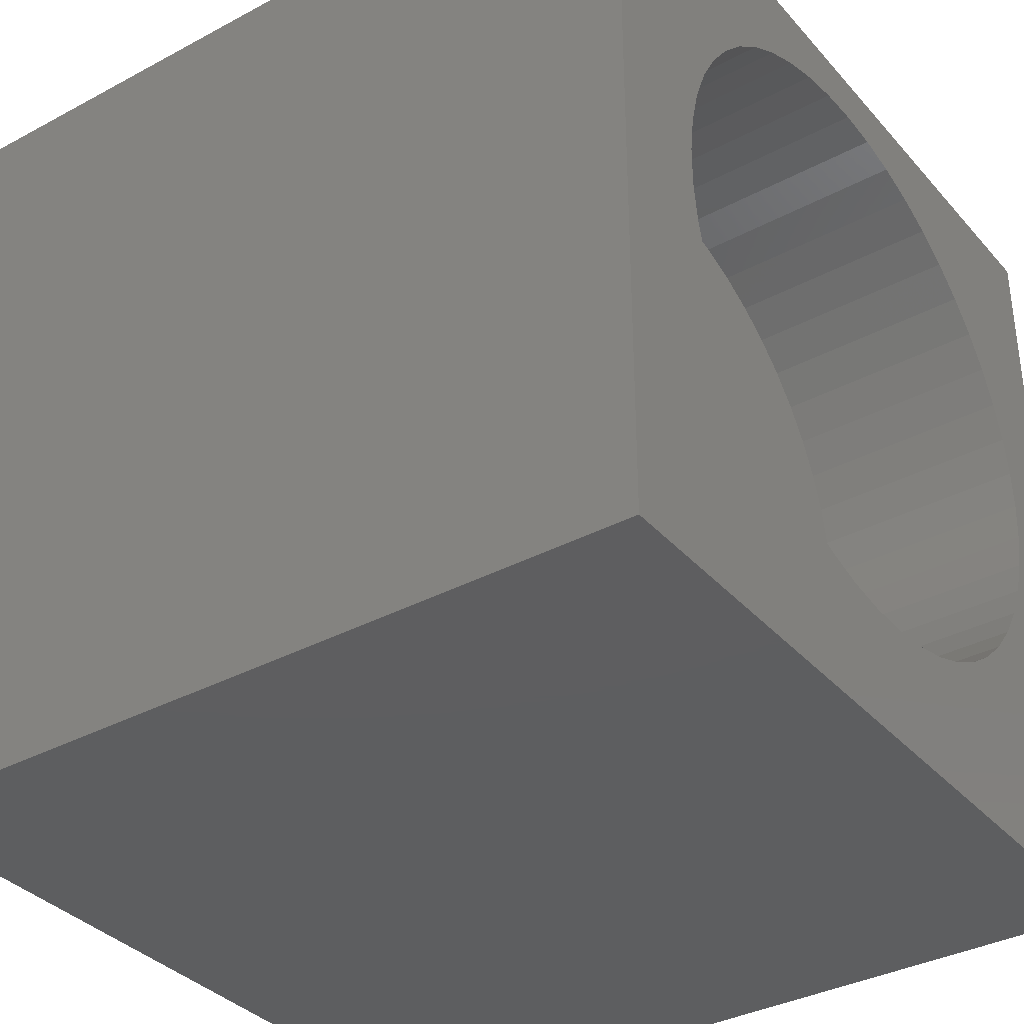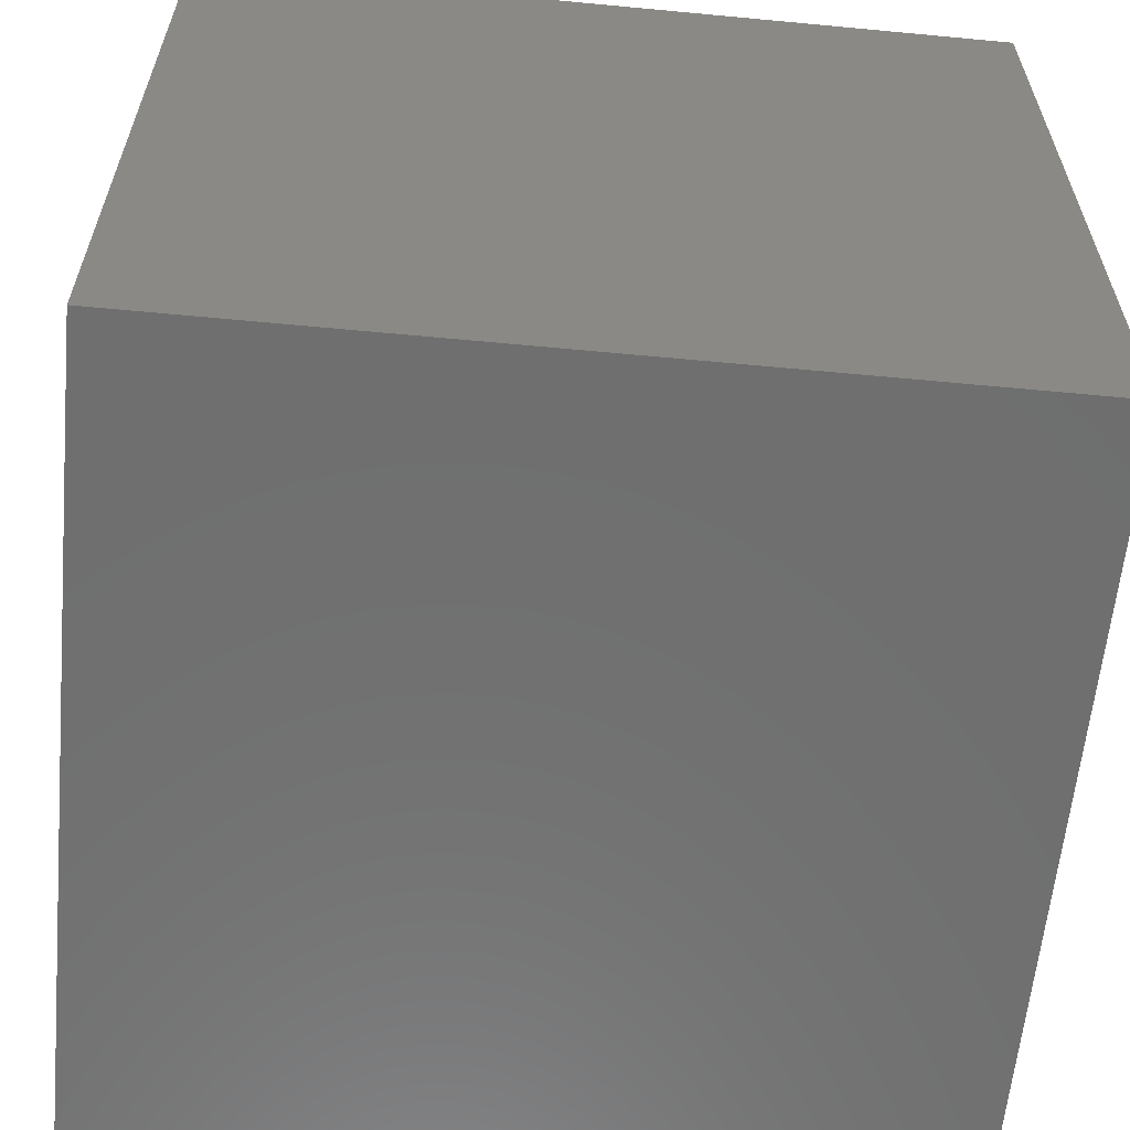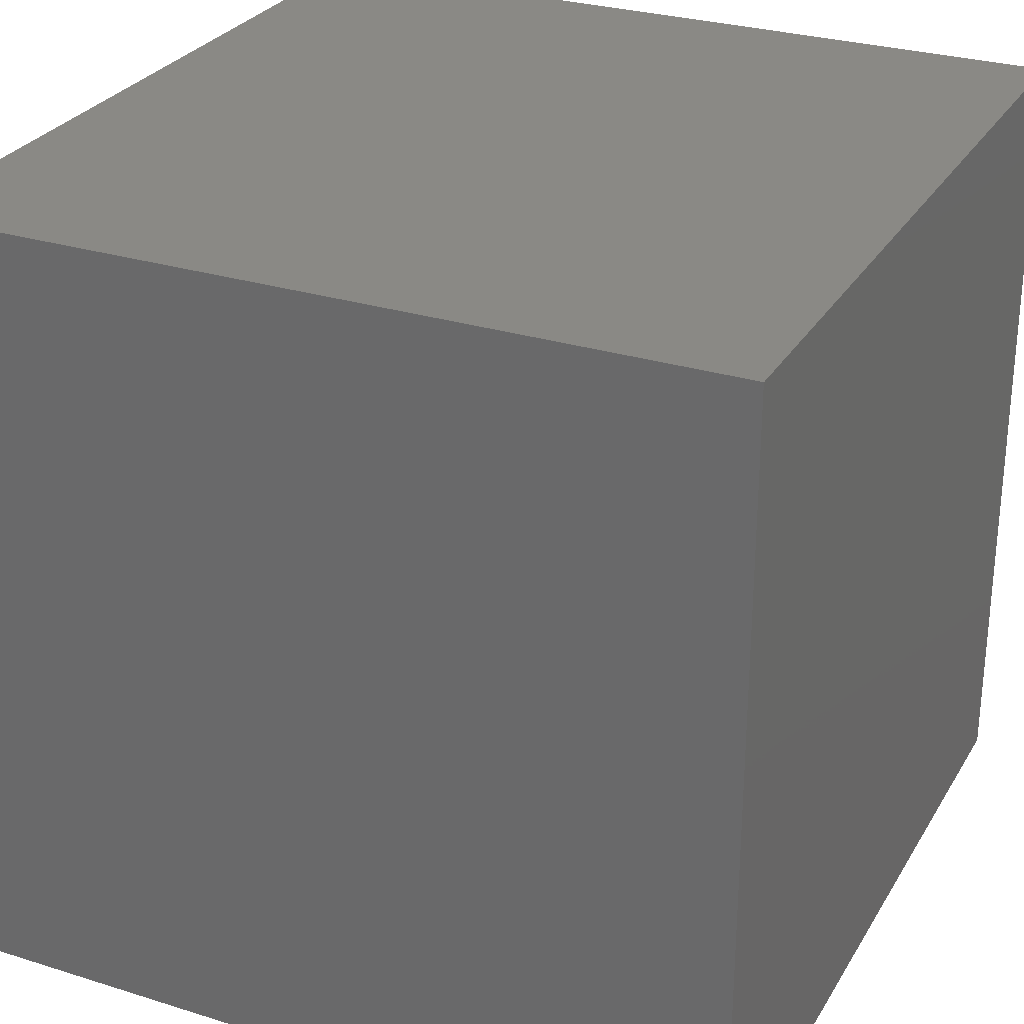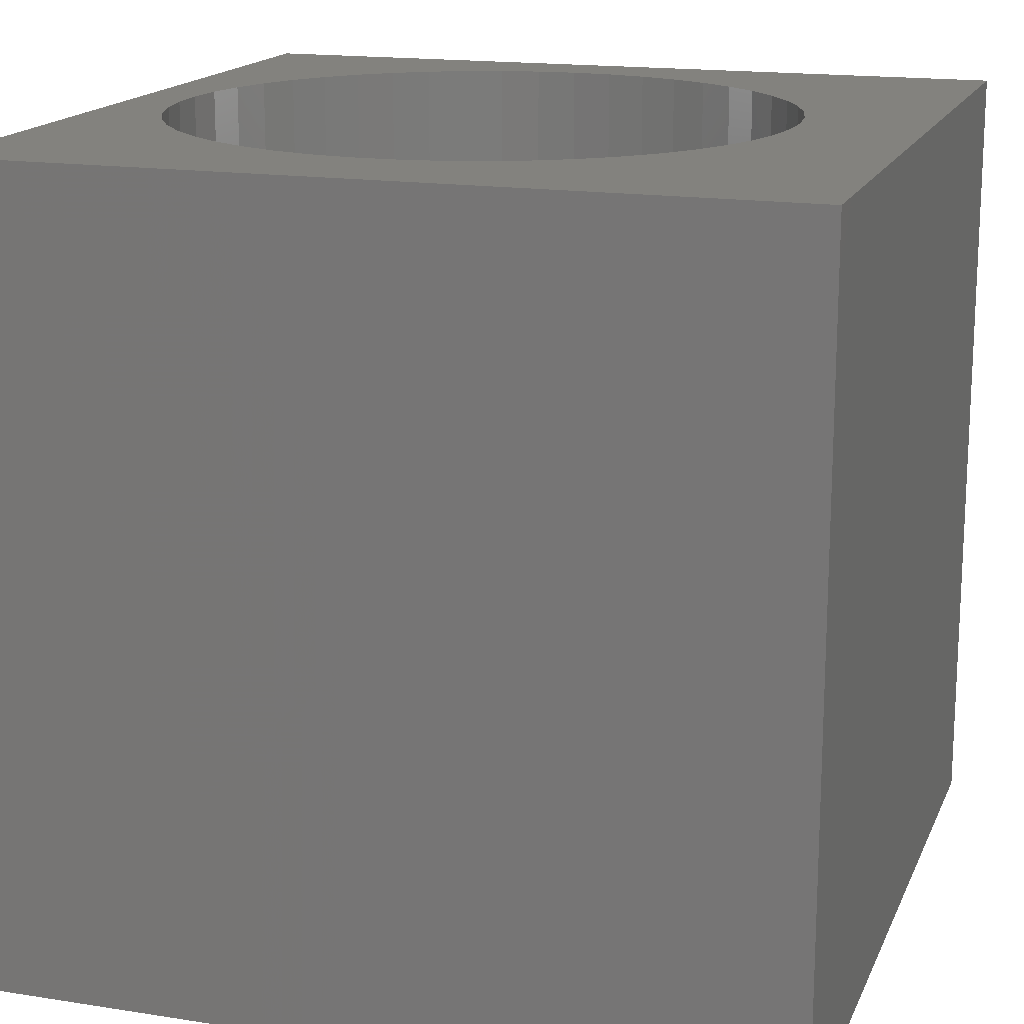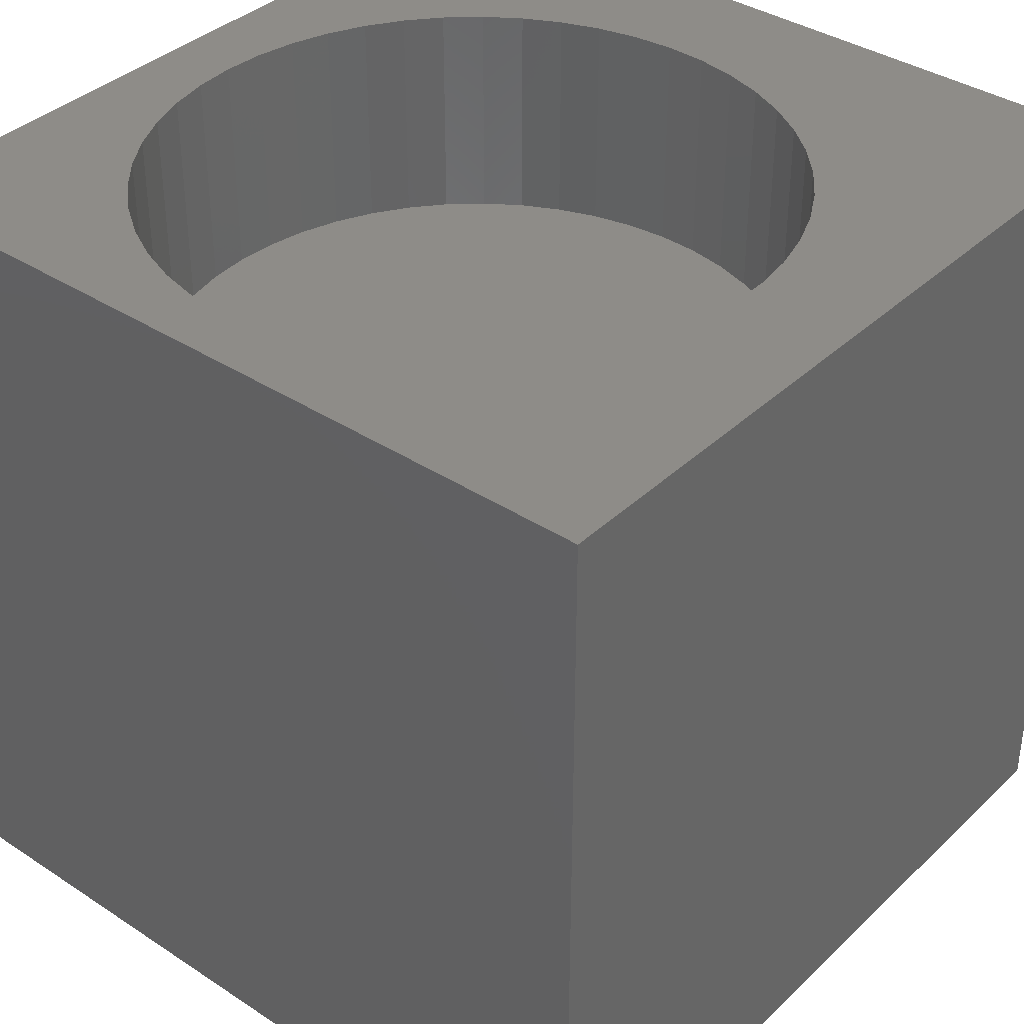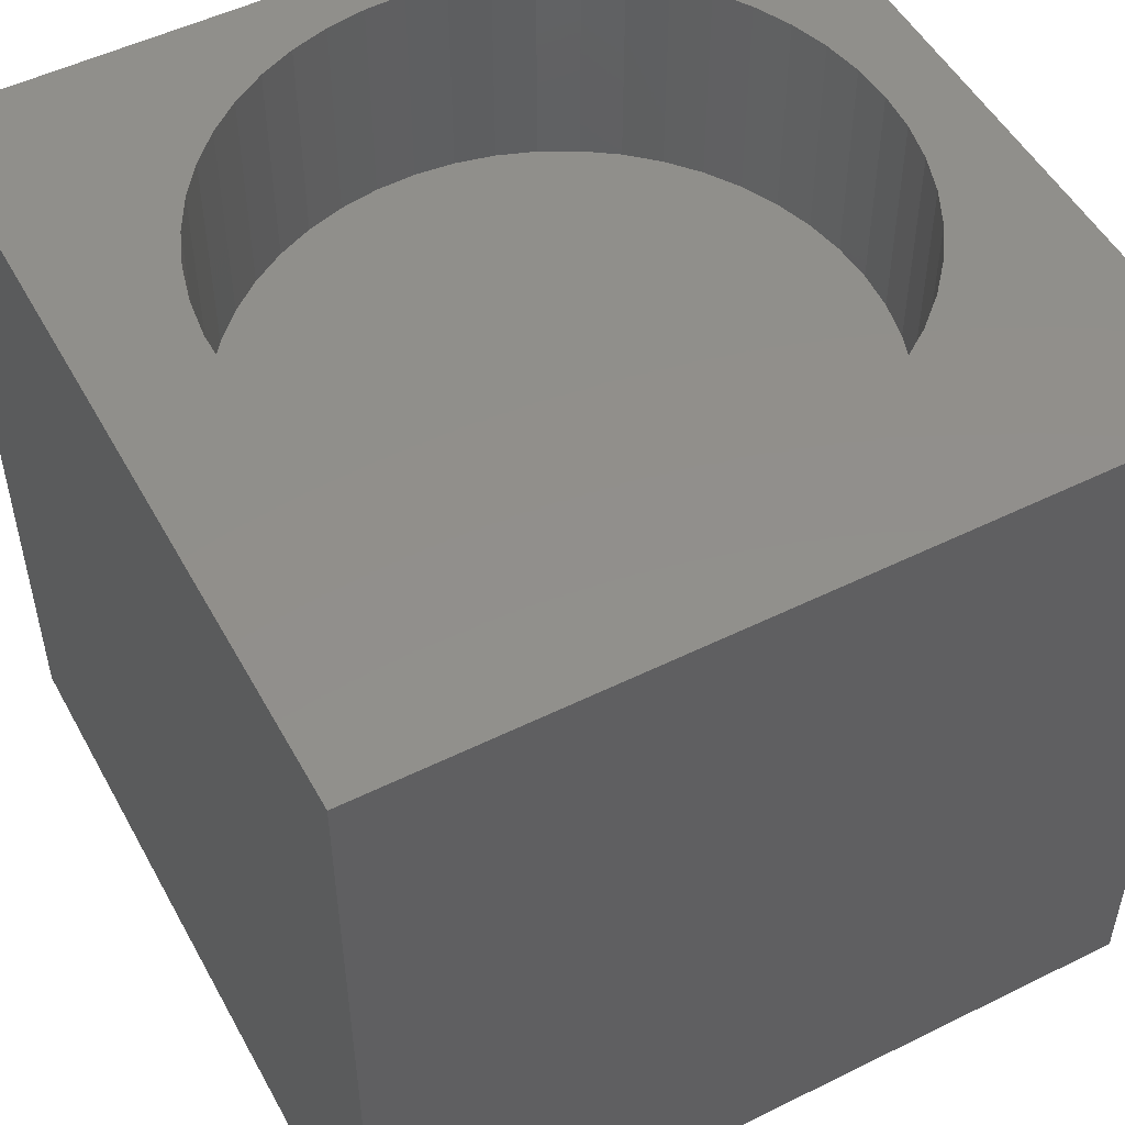
<metadata>
{"format":"stl","ext":"stl","renderer":"f3d","projection":"perspective","resolution":1024,"background":"white","views":[{"elev":-35.5,"azim":-54.7,"up":"+Y"},{"elev":-61.0,"azim":174.5,"up":"+Z"},{"elev":28.4,"azim":-154.8,"up":"+Y"},{"elev":16.5,"azim":-72.2,"up":"+Z"},{"elev":37.4,"azim":-140.0,"up":"+Z"},{"elev":51.3,"azim":-28.2,"up":"+Z"}]}
</metadata>
<code>
# stl→obj: 106 verts, 208 faces
v 0 10 10
v 0 10 0
v 0 0 10
v 0 0 0
v 1.965 7.569 10
v 2.264 7.969 10
v 2.612 8.328 10
v 3.003 8.64 10
v 10 0 10
v 10 10 10
v 9.137 5.44 10
v 3.43 8.899 10
v 3.888 9.102 10
v 4.367 9.244 10
v 6.346 9.181 10
v 6.815 9.008 10
v 4.367 1.636 10
v 3.888 1.778 10
v 3.43 1.98 10
v 3.003 2.239 10
v 2.612 2.551 10
v 2.264 2.91 10
v 4.861 9.324 10
v 5.36 9.34 10
v 5.858 9.292 10
v 7.258 8.777 10
v 7.668 8.491 10
v 8.038 8.154 10
v 8.363 7.774 10
v 8.635 7.355 10
v 8.852 6.904 10
v 8.038 2.725 10
v 7.668 2.389 10
v 9.01 6.43 10
v 9.105 5.939 10
v 9.105 4.941 10
v 9.01 4.45 10
v 8.852 3.975 10
v 8.635 3.525 10
v 8.363 3.106 10
v 7.258 2.103 10
v 6.815 1.872 10
v 6.346 1.699 10
v 5.858 1.588 10
v 5.36 1.54 10
v 4.861 1.556 10
v 1.965 3.311 10
v 1.72 3.747 10
v 1.532 4.21 10
v 1.405 6.186 10
v 1.532 6.669 10
v 1.72 7.133 10
v 1.405 4.694 10
v 1.341 5.19 10
v 1.341 5.69 10
v 10 10 0
v 10 0 0
v 9.105 4.941 7.284
v 9.137 5.44 7.284
v 9.105 5.939 7.284
v 9.01 6.43 7.284
v 8.852 6.904 7.284
v 8.635 7.355 7.284
v 8.363 7.774 7.284
v 8.038 8.154 7.284
v 7.668 8.491 7.284
v 7.258 8.777 7.284
v 6.815 9.008 7.284
v 6.346 9.181 7.284
v 5.858 9.292 7.284
v 5.36 9.34 7.284
v 4.861 9.324 7.284
v 4.367 9.244 7.284
v 3.888 9.102 7.284
v 3.43 8.899 7.284
v 3.003 8.64 7.284
v 2.612 8.328 7.284
v 2.264 7.969 7.284
v 1.965 7.569 7.284
v 1.72 7.133 7.284
v 1.532 6.669 7.284
v 1.405 6.186 7.284
v 1.341 5.69 7.284
v 1.341 5.19 7.284
v 1.405 4.694 7.284
v 1.532 4.21 7.284
v 1.72 3.747 7.284
v 1.965 3.311 7.284
v 2.264 2.91 7.284
v 2.612 2.551 7.284
v 3.003 2.239 7.284
v 3.43 1.98 7.284
v 3.888 1.778 7.284
v 4.367 1.636 7.284
v 4.861 1.556 7.284
v 5.36 1.54 7.284
v 5.858 1.588 7.284
v 6.346 1.699 7.284
v 6.815 1.872 7.284
v 7.258 2.103 7.284
v 7.668 2.389 7.284
v 8.038 2.725 7.284
v 8.363 3.106 7.284
v 8.635 3.525 7.284
v 8.852 3.975 7.284
v 9.01 4.45 7.284
f 1 2 3
f 3 2 4
f 5 6 1
f 1 6 7
f 1 7 8
f 9 10 11
f 8 12 1
f 1 12 13
f 1 13 14
f 15 16 10
f 17 18 3
f 3 18 19
f 19 20 3
f 3 20 21
f 3 21 22
f 14 23 1
f 1 23 24
f 1 24 10
f 10 24 25
f 10 25 15
f 16 26 10
f 10 26 27
f 10 27 28
f 28 29 10
f 10 29 30
f 10 30 31
f 32 33 9
f 31 34 10
f 10 34 35
f 10 35 11
f 11 36 9
f 9 36 37
f 9 37 38
f 38 39 9
f 9 39 40
f 9 40 32
f 33 41 9
f 9 41 42
f 9 42 43
f 43 44 9
f 9 44 45
f 9 45 3
f 3 45 46
f 3 46 17
f 22 47 3
f 3 47 48
f 3 48 49
f 50 51 1
f 1 51 52
f 1 52 5
f 49 53 3
f 3 53 54
f 3 54 1
f 1 54 55
f 1 55 50
f 56 10 57
f 57 10 9
f 2 56 4
f 4 56 57
f 10 56 1
f 1 56 2
f 57 9 4
f 4 9 3
f 58 11 59
f 59 11 35
f 59 35 60
f 60 35 34
f 60 34 61
f 61 34 31
f 61 31 62
f 62 31 30
f 62 30 63
f 63 30 29
f 63 29 64
f 64 29 28
f 64 28 65
f 65 28 27
f 65 27 66
f 66 27 26
f 66 26 67
f 67 26 16
f 67 16 68
f 68 16 15
f 68 15 69
f 69 15 25
f 69 25 70
f 70 25 24
f 70 24 71
f 71 24 23
f 71 23 72
f 72 23 14
f 72 14 73
f 73 14 13
f 73 13 74
f 74 13 12
f 74 12 75
f 75 12 8
f 75 8 76
f 76 8 7
f 76 7 77
f 77 7 6
f 77 6 78
f 78 6 5
f 78 5 79
f 79 5 52
f 79 52 80
f 80 52 51
f 80 51 81
f 81 51 50
f 81 50 82
f 82 50 55
f 82 55 83
f 83 55 54
f 83 54 84
f 84 54 53
f 84 53 85
f 85 53 49
f 85 49 86
f 86 49 48
f 86 48 87
f 87 48 47
f 87 47 88
f 88 47 22
f 88 22 89
f 89 22 21
f 89 21 90
f 90 21 20
f 90 20 91
f 91 20 19
f 91 19 92
f 92 19 18
f 92 18 93
f 93 18 17
f 93 17 94
f 94 17 46
f 94 46 95
f 95 46 45
f 95 45 96
f 96 45 44
f 96 44 97
f 97 44 43
f 97 43 98
f 98 43 42
f 98 42 99
f 99 42 41
f 99 41 100
f 100 41 33
f 100 33 101
f 101 33 32
f 101 32 102
f 102 32 40
f 102 40 103
f 103 40 39
f 103 39 104
f 104 39 38
f 104 38 105
f 105 38 37
f 105 37 106
f 106 37 36
f 106 36 58
f 58 36 11
f 96 69 95
f 95 69 70
f 95 70 71
f 60 61 69
f 71 72 95
f 95 72 73
f 95 73 74
f 74 75 95
f 95 75 76
f 95 76 77
f 69 105 106
f 80 81 88
f 88 81 82
f 88 82 87
f 83 84 85
f 96 97 69
f 69 97 98
f 69 98 99
f 106 58 69
f 69 58 59
f 69 59 60
f 80 88 79
f 79 88 89
f 79 89 90
f 90 91 79
f 79 91 92
f 79 92 93
f 77 78 95
f 95 78 79
f 95 79 94
f 94 79 93
f 99 100 69
f 69 100 101
f 69 101 102
f 83 85 82
f 82 85 86
f 82 86 87
f 102 103 69
f 69 103 104
f 69 104 105
f 61 62 69
f 69 62 63
f 69 63 64
f 64 65 69
f 69 65 66
f 69 66 68
f 68 66 67

</code>
